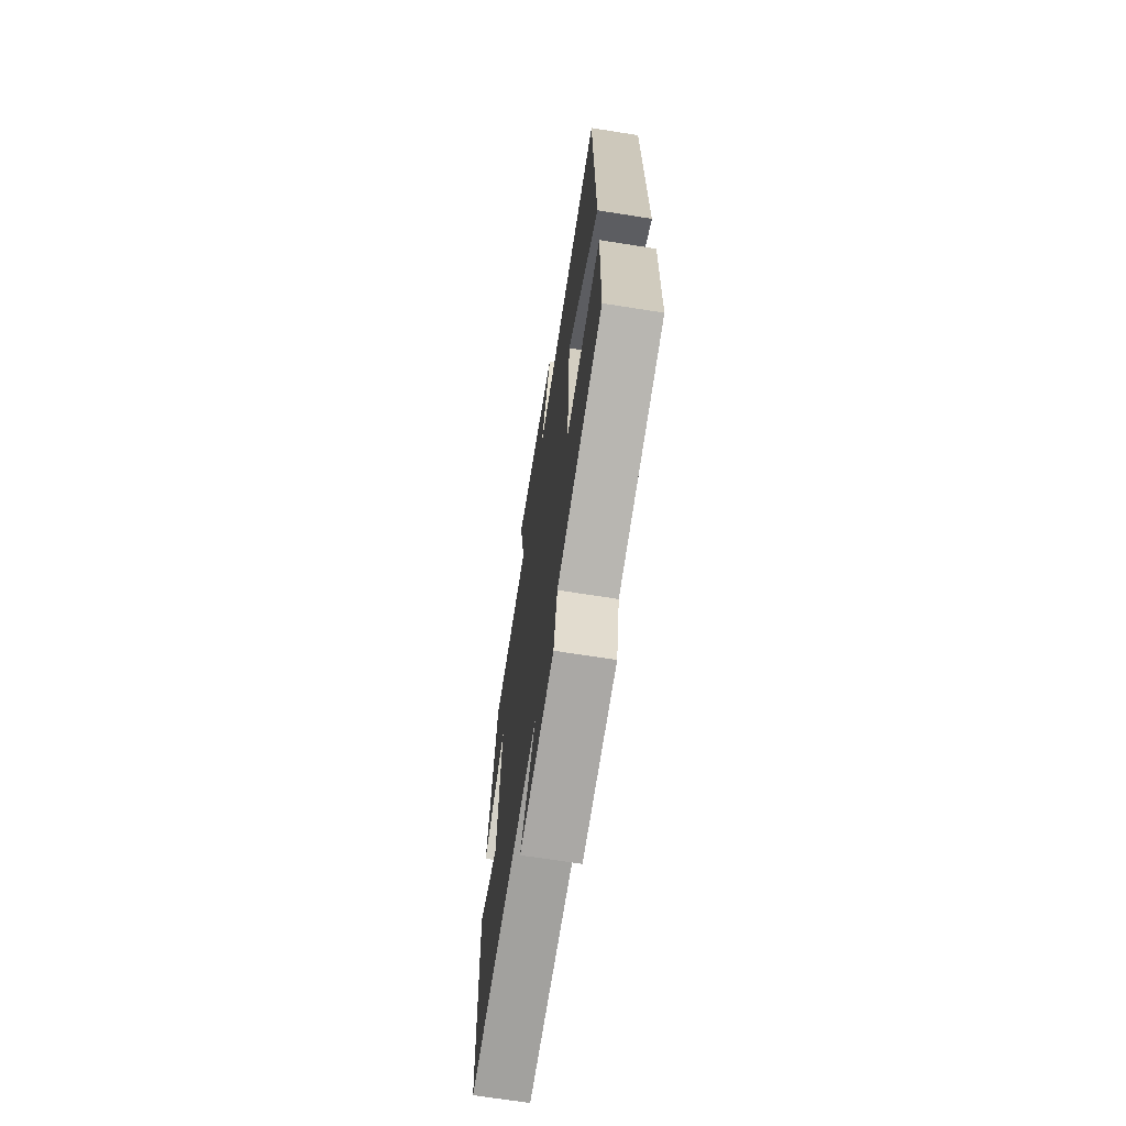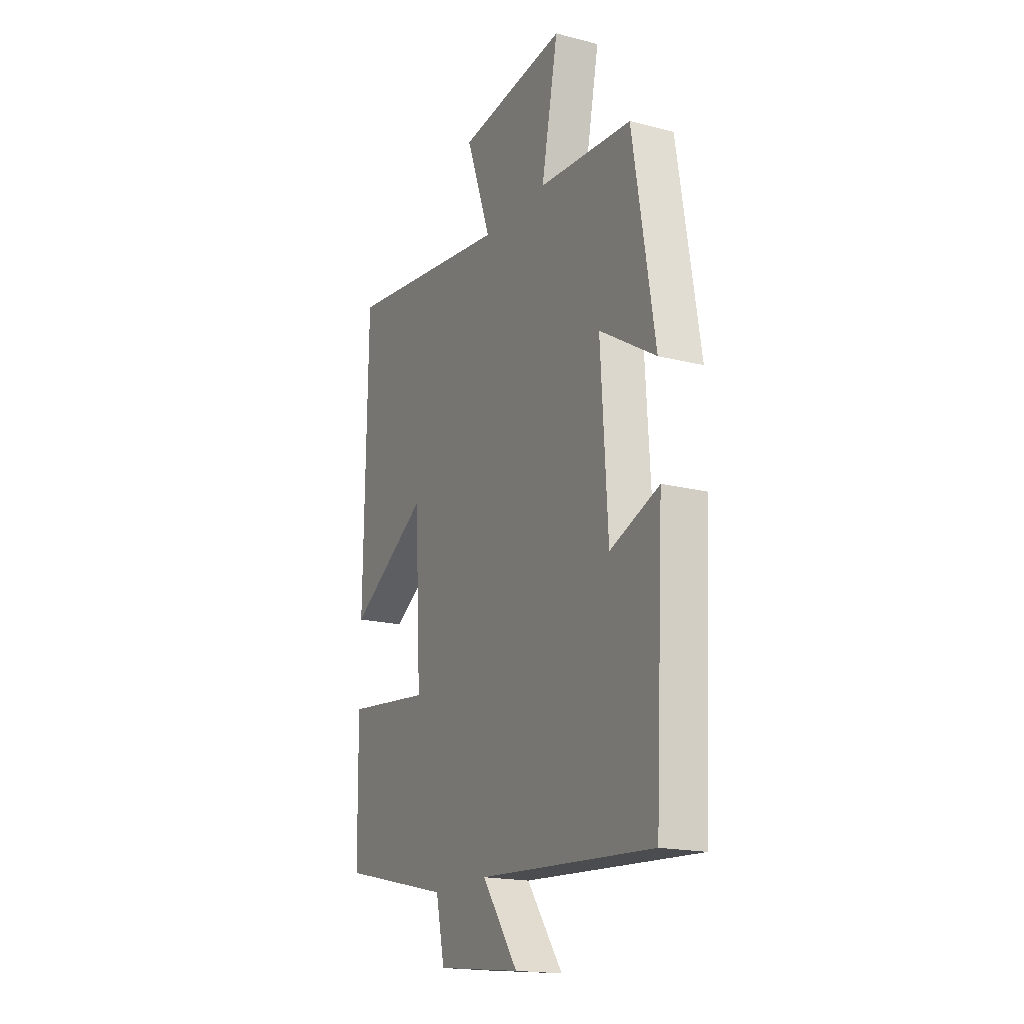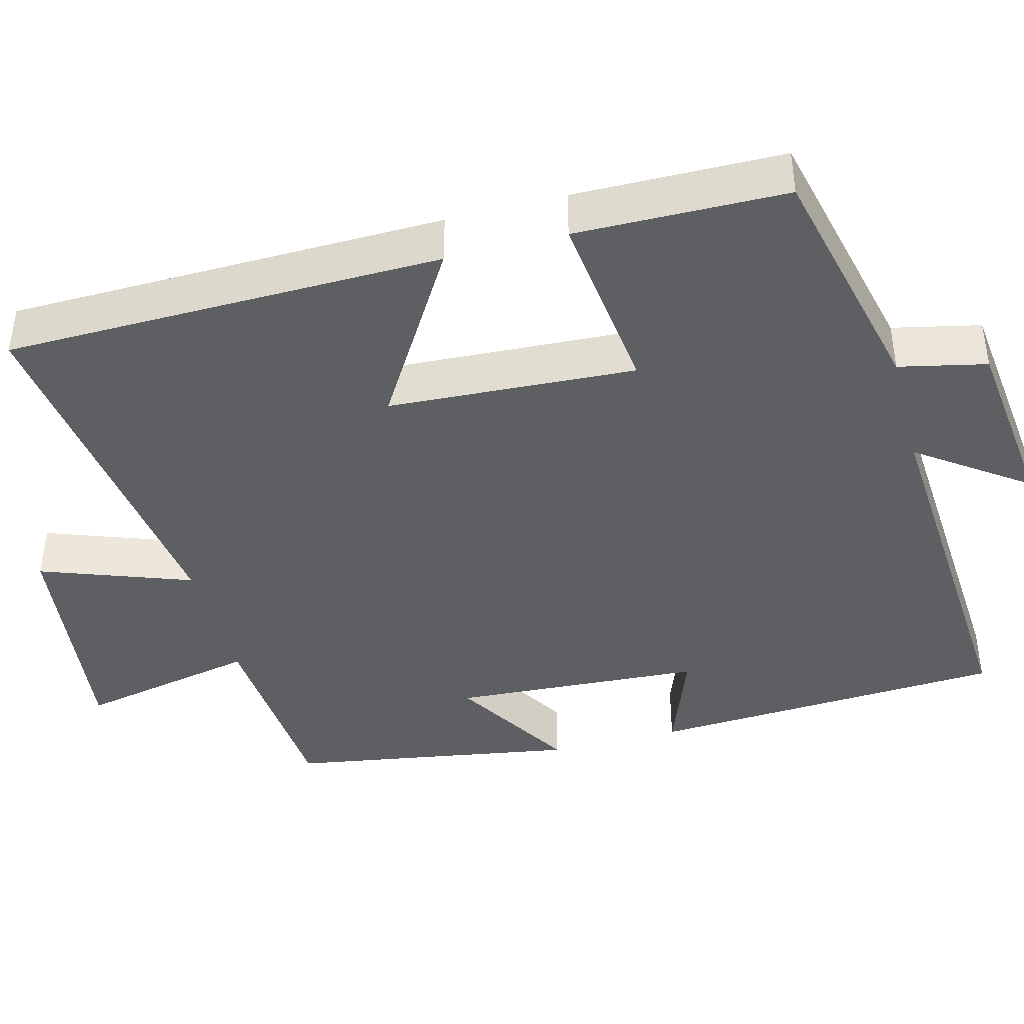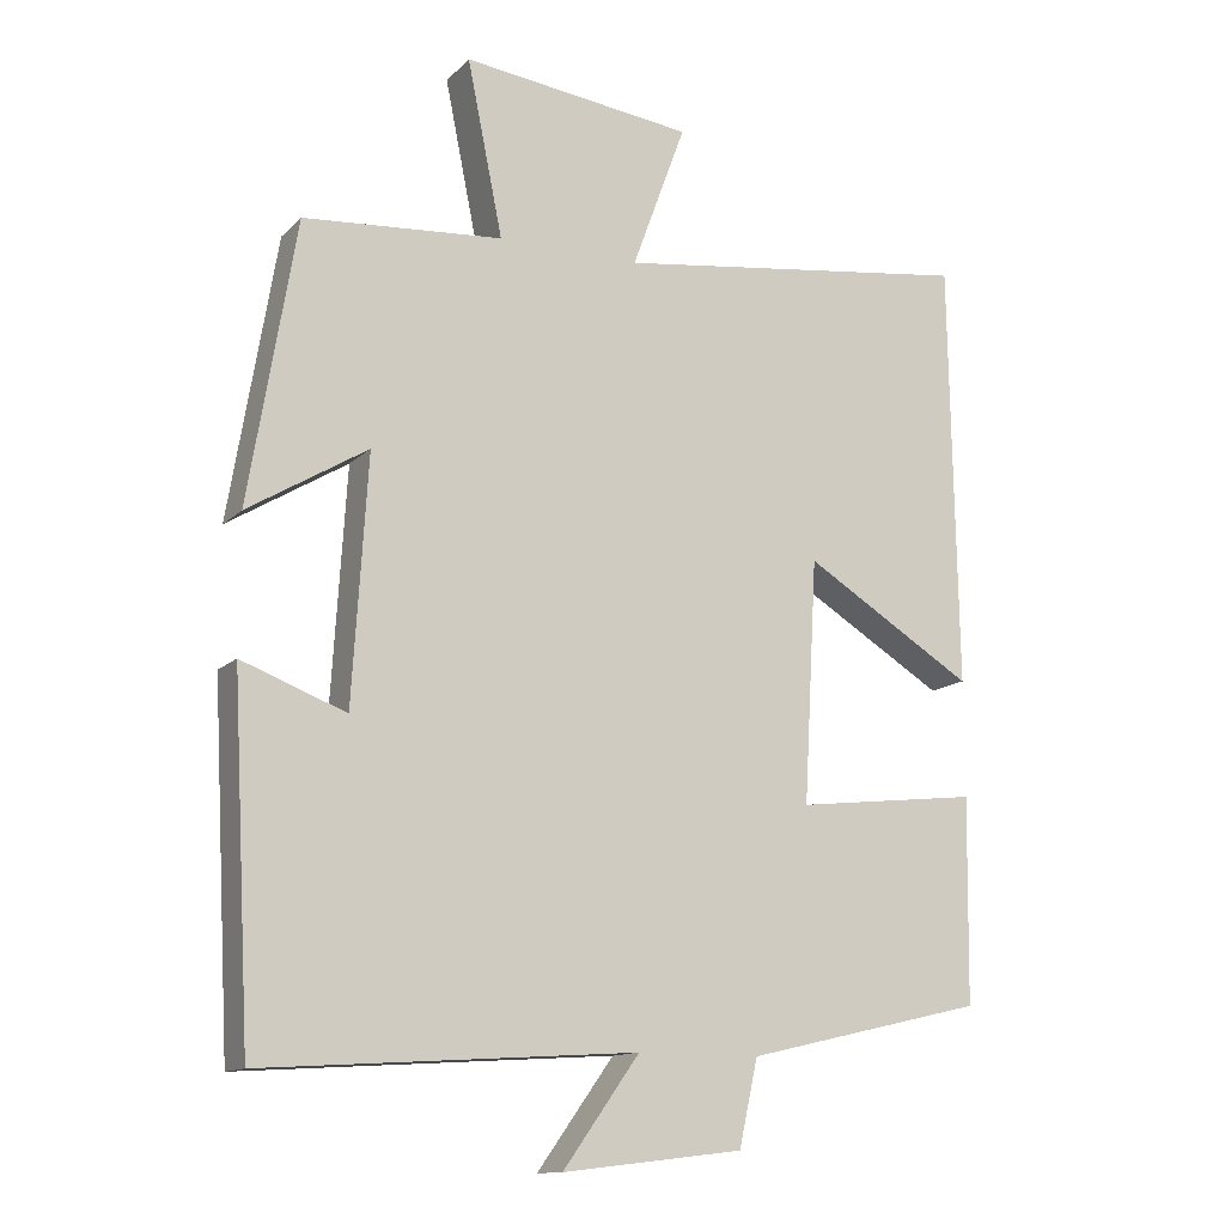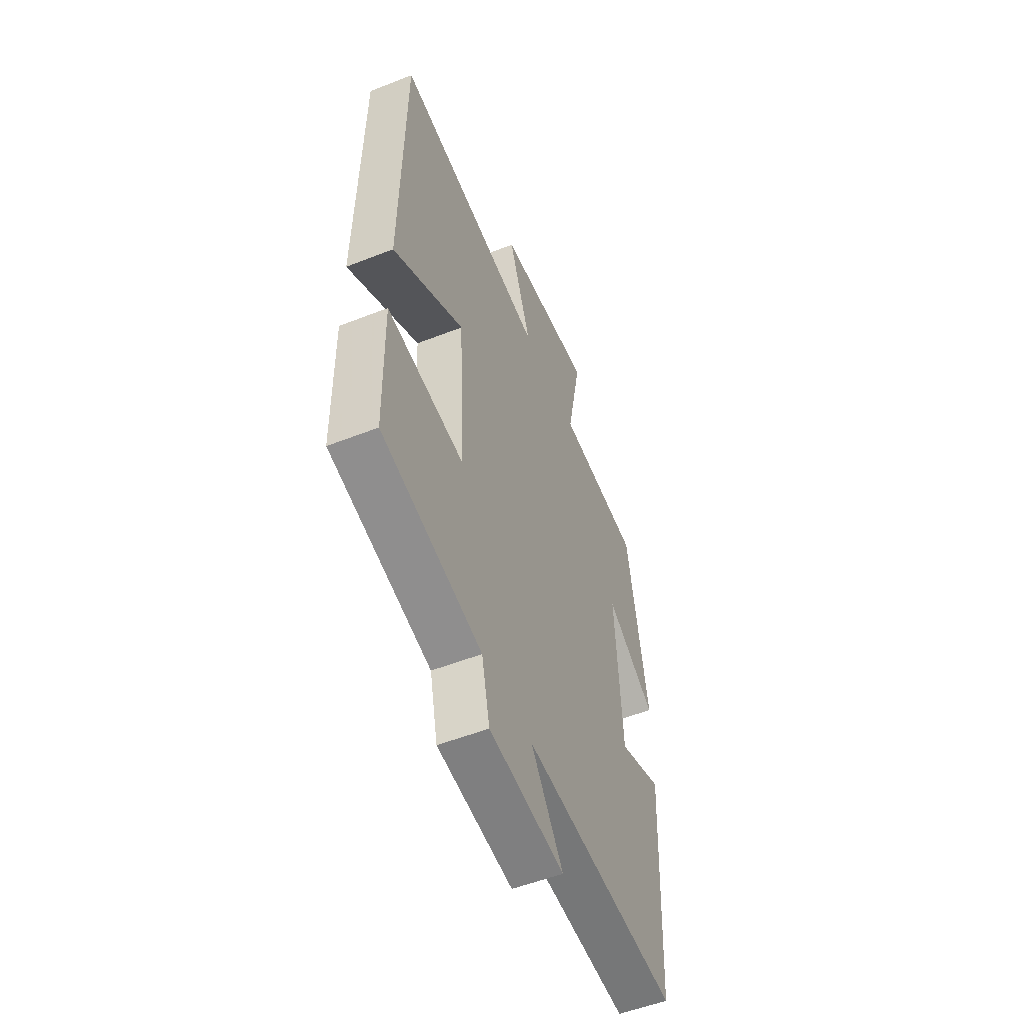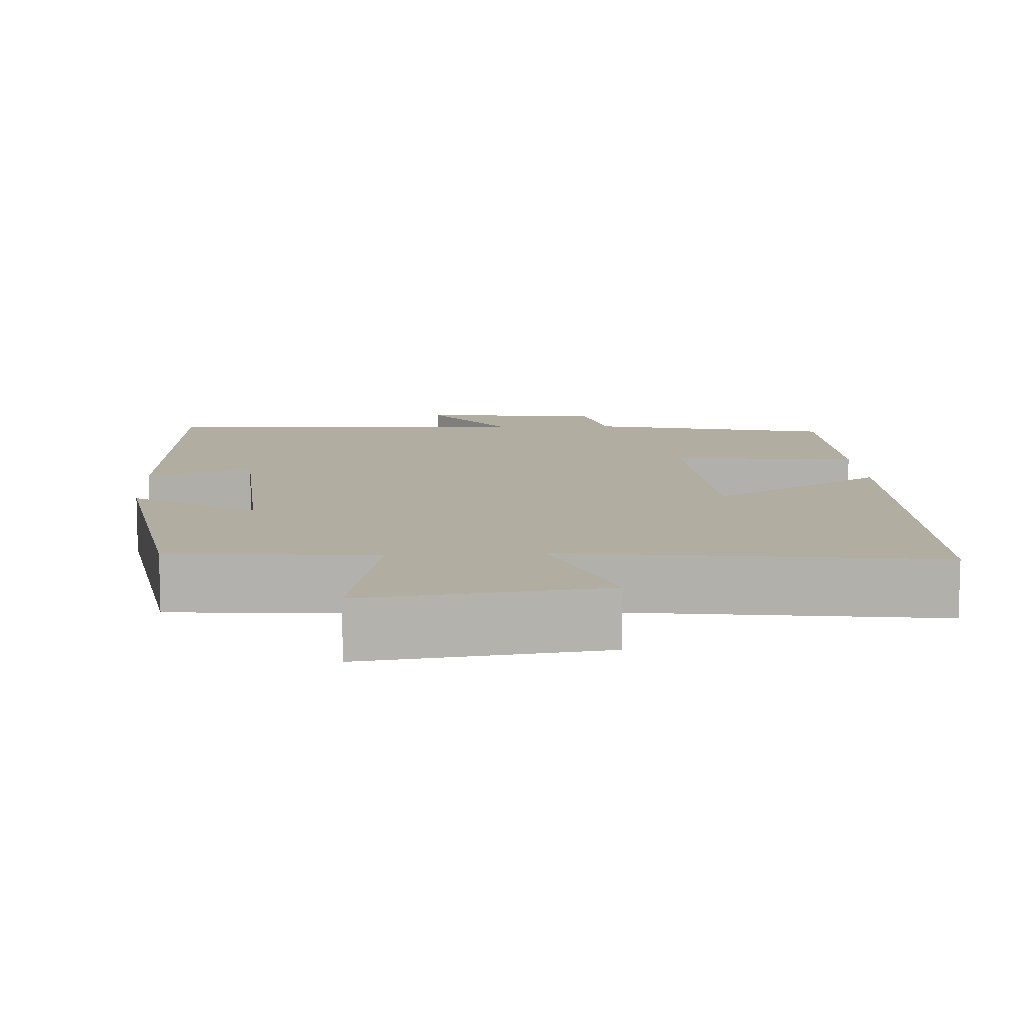
<metadata>
{"format":"obj","ext":"obj","renderer":"f3d","projection":"perspective","resolution":1024,"background":"white","views":[{"elev":-68.4,"azim":81.0,"up":"+Z"},{"elev":-18.2,"azim":-116.3,"up":"+Z"},{"elev":-41.6,"azim":104.8,"up":"+Y"},{"elev":-13.2,"azim":-26.9,"up":"+Z"},{"elev":-53.8,"azim":112.7,"up":"+Z"},{"elev":10.5,"azim":-3.2,"up":"+Y"}]}
</metadata>
<code>
v 0.491 0.07 0.563
v 0.5 0.07 -0.002
v 0.275 0.07 0.136
v 0.257 0.07 -0.184
v 0.5 0.07 -0.156
v 0.496 0.07 -0.427
v 0.18 0.07 -0.5
v 0.155 0.07 -0.613
v -0.083 0.07 -0.641
v 0.018 0.07 -0.5
v -0.475 0.07 -0.532
v -0.5 0.07 -0.069
v -0.362 0.07 -0.121
v -0.342 0.07 0.203
v -0.5 0.07 0.107
v -0.438 0.07 0.48
v -0.174 0.07 0.5
v -0.221 0.07 0.732
v 0.085 0.07 0.694
v 0.014 0.07 0.5
v 0.491 0 0.563
v 0.5 0 -0.002
v 0.275 0 0.136
v 0.257 0 -0.184
v 0.5 0 -0.156
v 0.496 0 -0.427
v 0.18 0 -0.5
v 0.155 0 -0.613
v -0.083 0 -0.641
v 0.018 0 -0.5
v -0.475 0 -0.532
v -0.5 0 -0.069
v -0.362 0 -0.121
v -0.342 0 0.203
v -0.5 0 0.107
v -0.438 0 0.48
v -0.174 0 0.5
v -0.221 0 0.732
v 0.085 0 0.694
v 0.014 0 0.5
f 17 18 19 20
f 16 17 20
f 15 16 20
f 14 15 20
f 13 14 20 1
f 10 11 12 13
f 7 8 9 10
f 6 7 10
f 5 6 10
f 4 5 10
f 3 4 10 13
f 1 2 3
f 1 3 13
f 40 39 38 37
f 40 37 36
f 40 36 35
f 40 35 34
f 21 40 34 33
f 33 32 31 30
f 30 29 28 27
f 30 27 26
f 30 26 25
f 30 25 24
f 33 30 24 23
f 23 22 21
f 33 23 21
f 1 21 22 2
f 2 22 23 3
f 3 23 24 4
f 4 24 25 5
f 5 25 26 6
f 6 26 27 7
f 7 27 28 8
f 8 28 29 9
f 9 29 30 10
f 10 30 31 11
f 11 31 32 12
f 12 32 33 13
f 13 33 34 14
f 14 34 35 15
f 15 35 36 16
f 16 36 37 17
f 17 37 38 18
f 18 38 39 19
f 19 39 40 20
f 20 40 21 1

</code>
